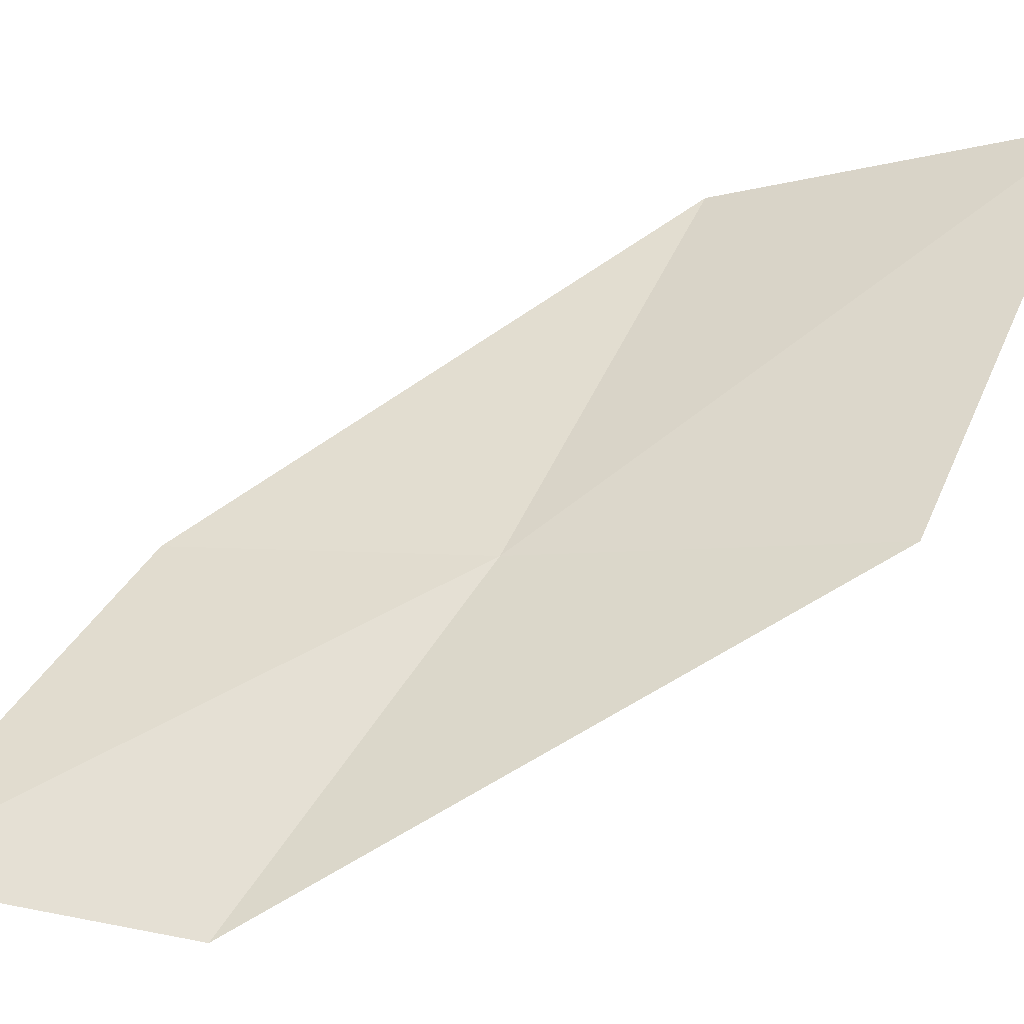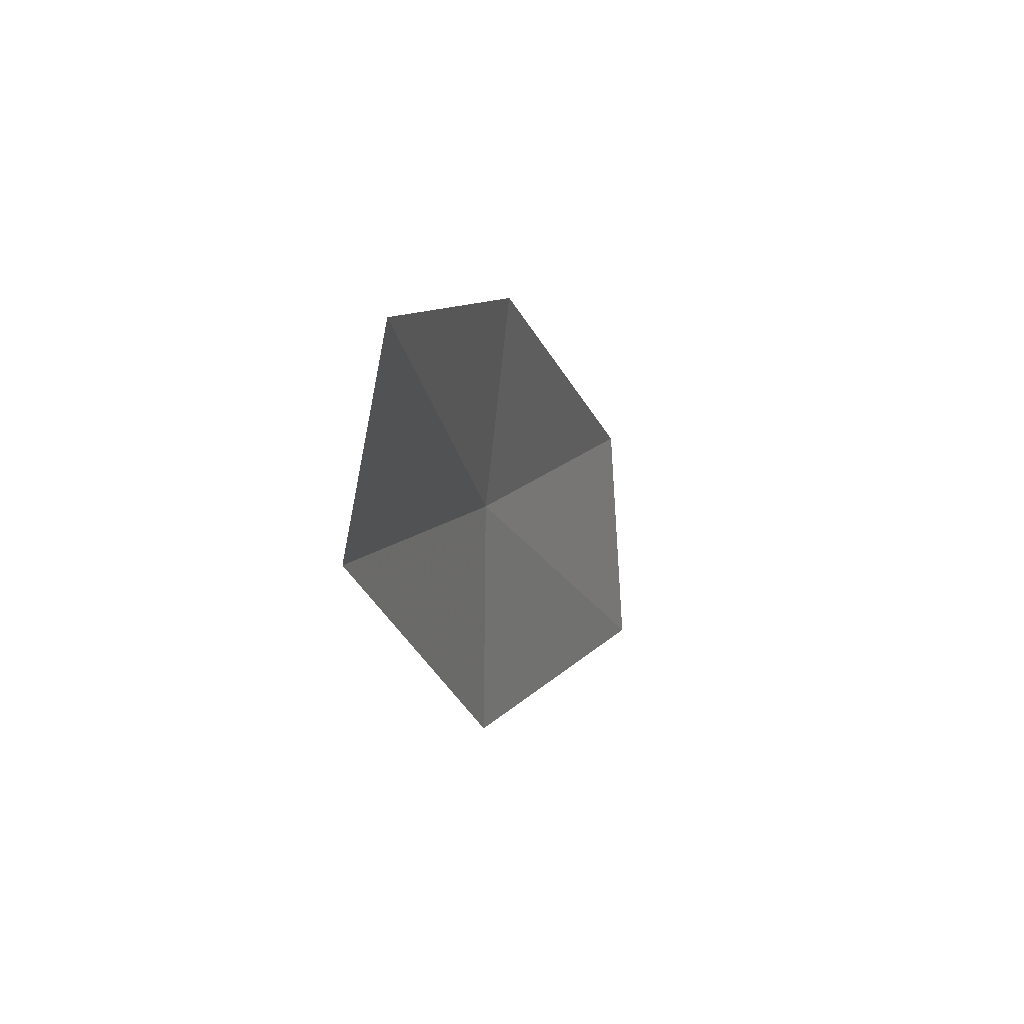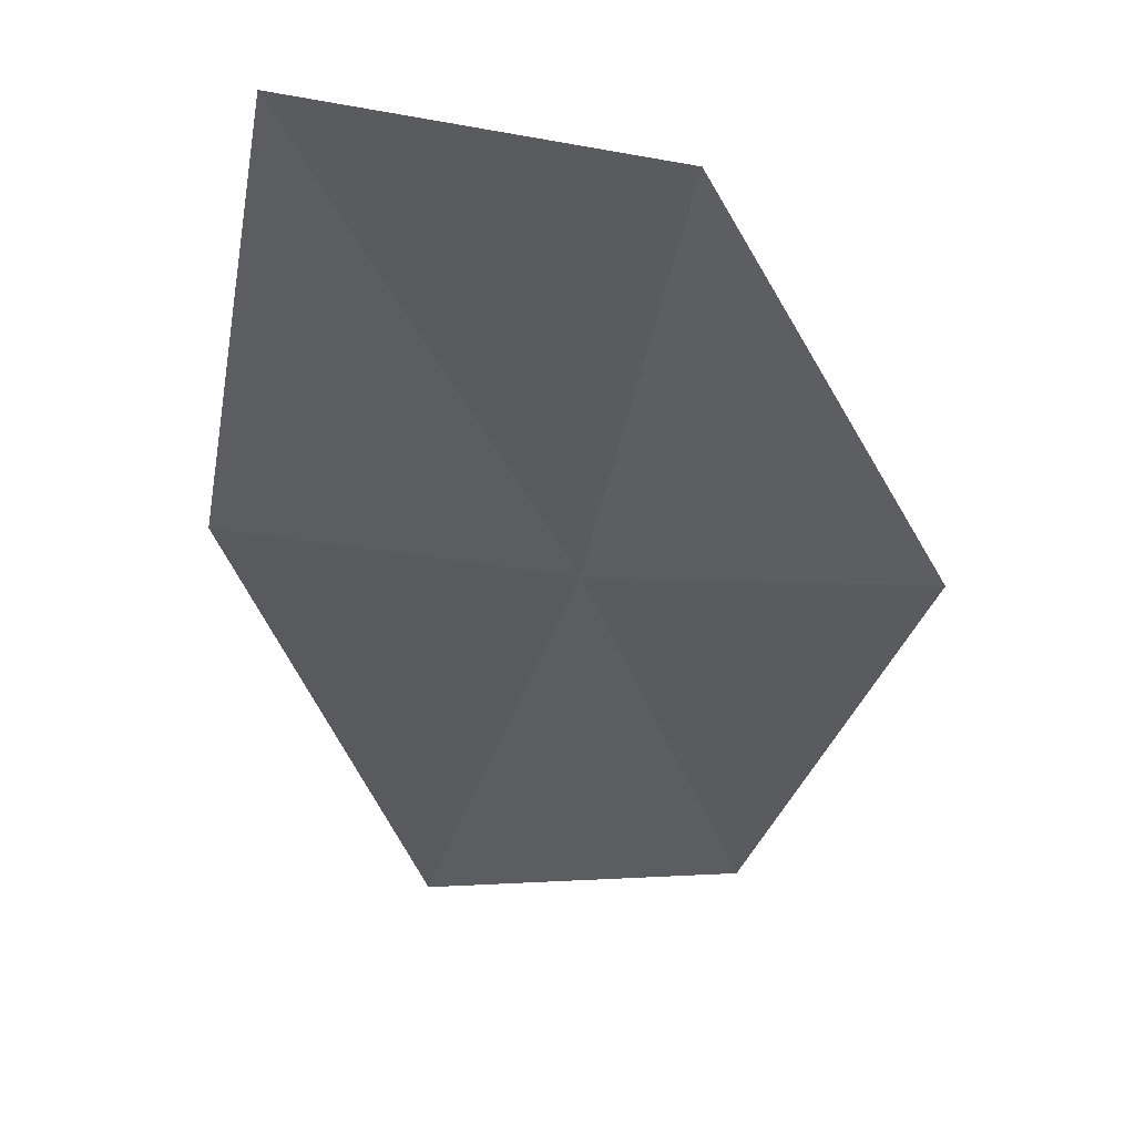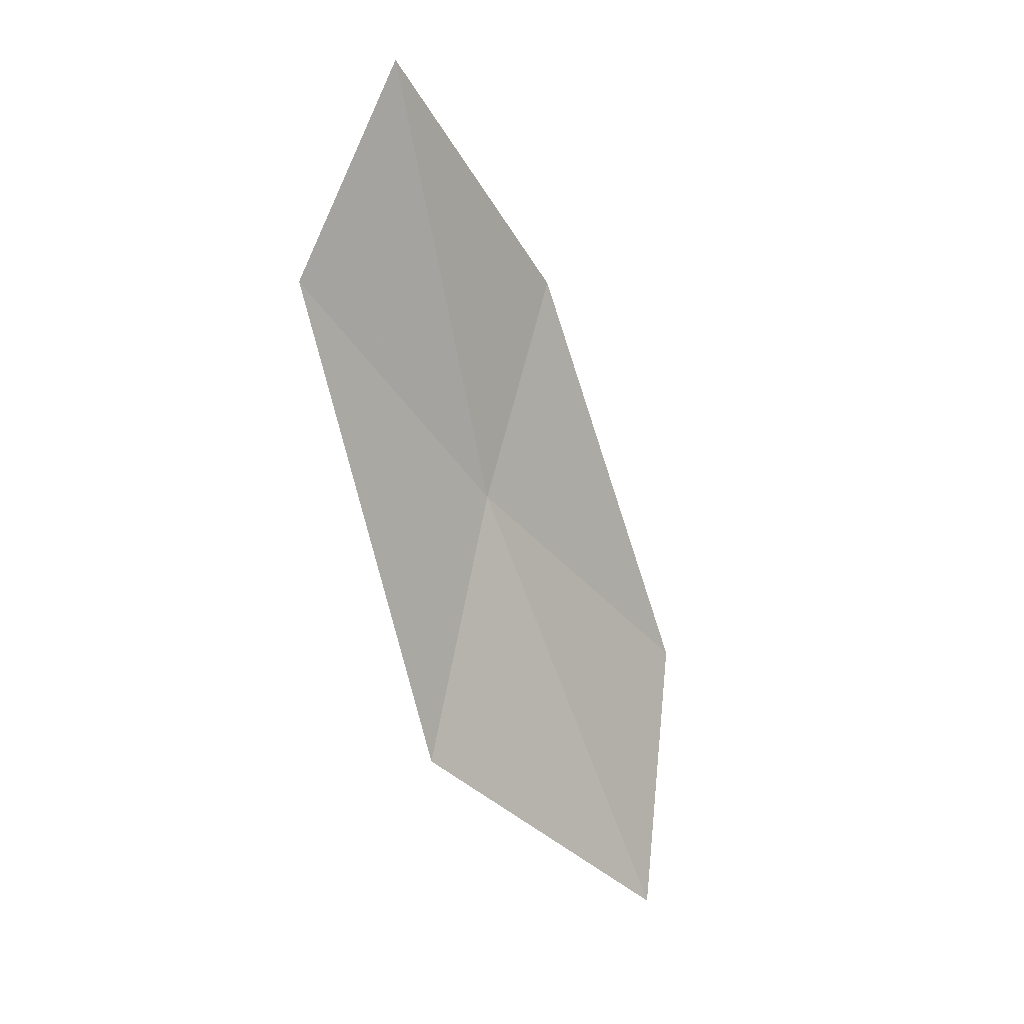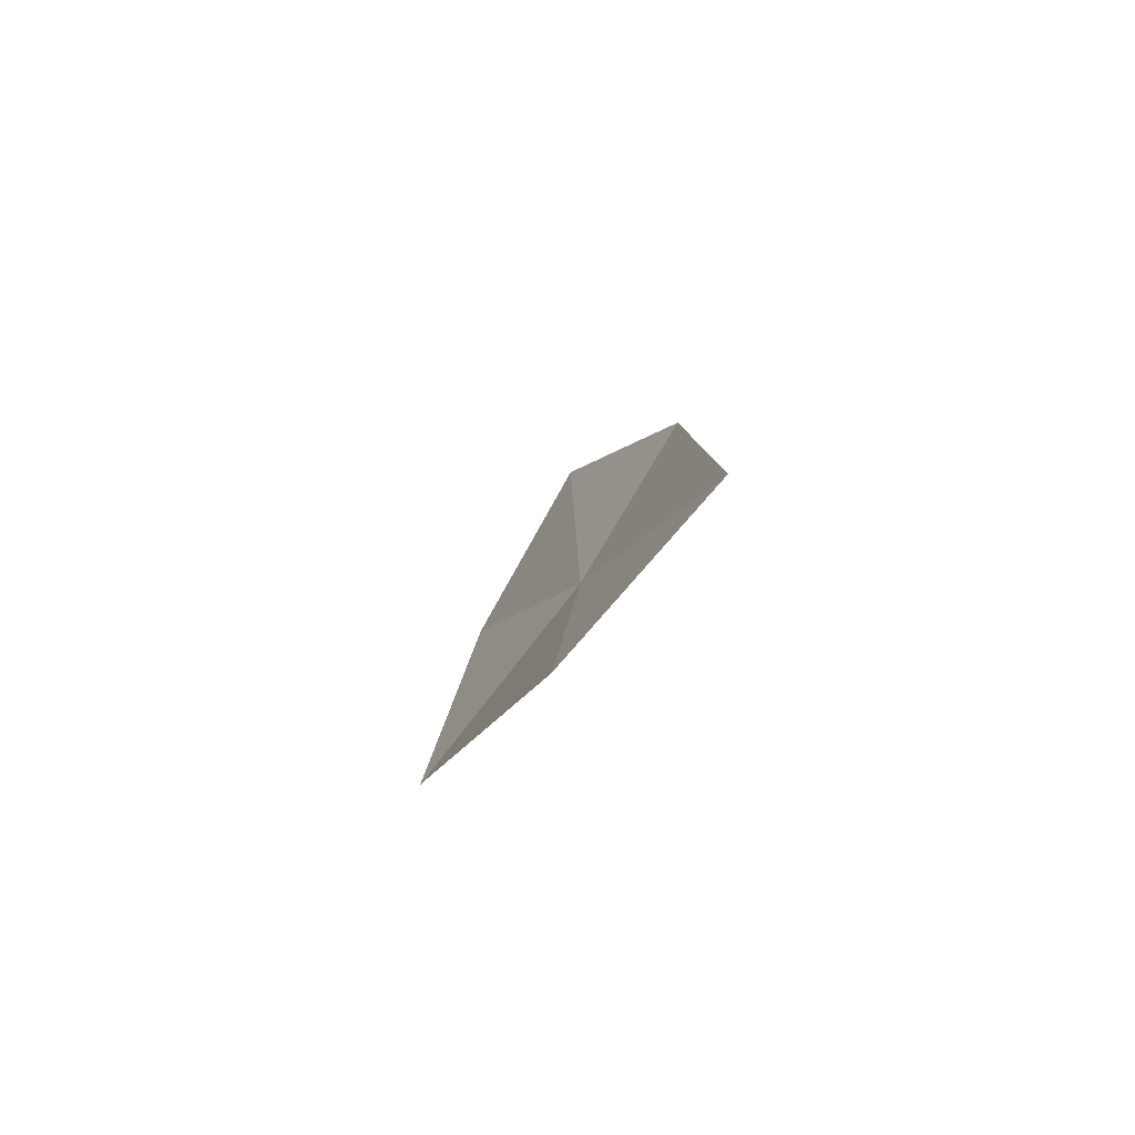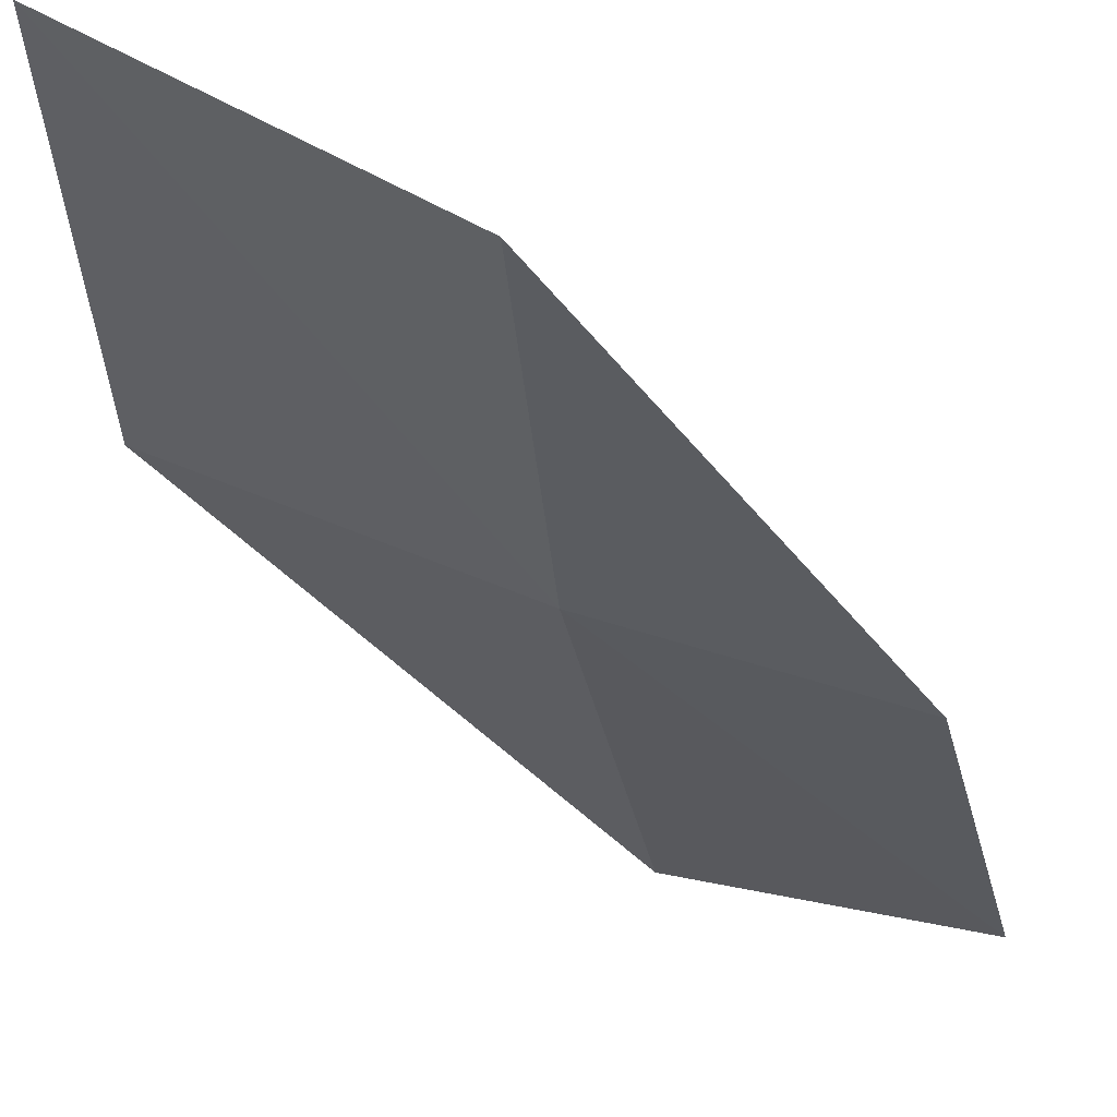
<metadata>
{"format":"obj","ext":"obj","renderer":"f3d","projection":"perspective","resolution":1024,"background":"white","views":[{"elev":55.1,"azim":-108.2,"up":"+Z"},{"elev":64.0,"azim":-53.2,"up":"+Y"},{"elev":-36.8,"azim":-149.7,"up":"+Z"},{"elev":18.1,"azim":-34.4,"up":"+Y"},{"elev":-62.9,"azim":63.9,"up":"+Y"},{"elev":-35.9,"azim":51.9,"up":"+Z"}]}
</metadata>
<code>
v -7.323 -13.15 0.8329
v -8.337 -11.97 0.8894
v -7.707 -11.07 0.6885
v -6.791 -12.2 0.5776
v -7.926 -14.22 1.261
v -6.156 -14.24 0.7994
v -6.64 -15.35 1.289
f 1 3 2
f 1 4 3
f 1 2 5
f 1 6 4
f 1 5 7
f 1 7 6

</code>
